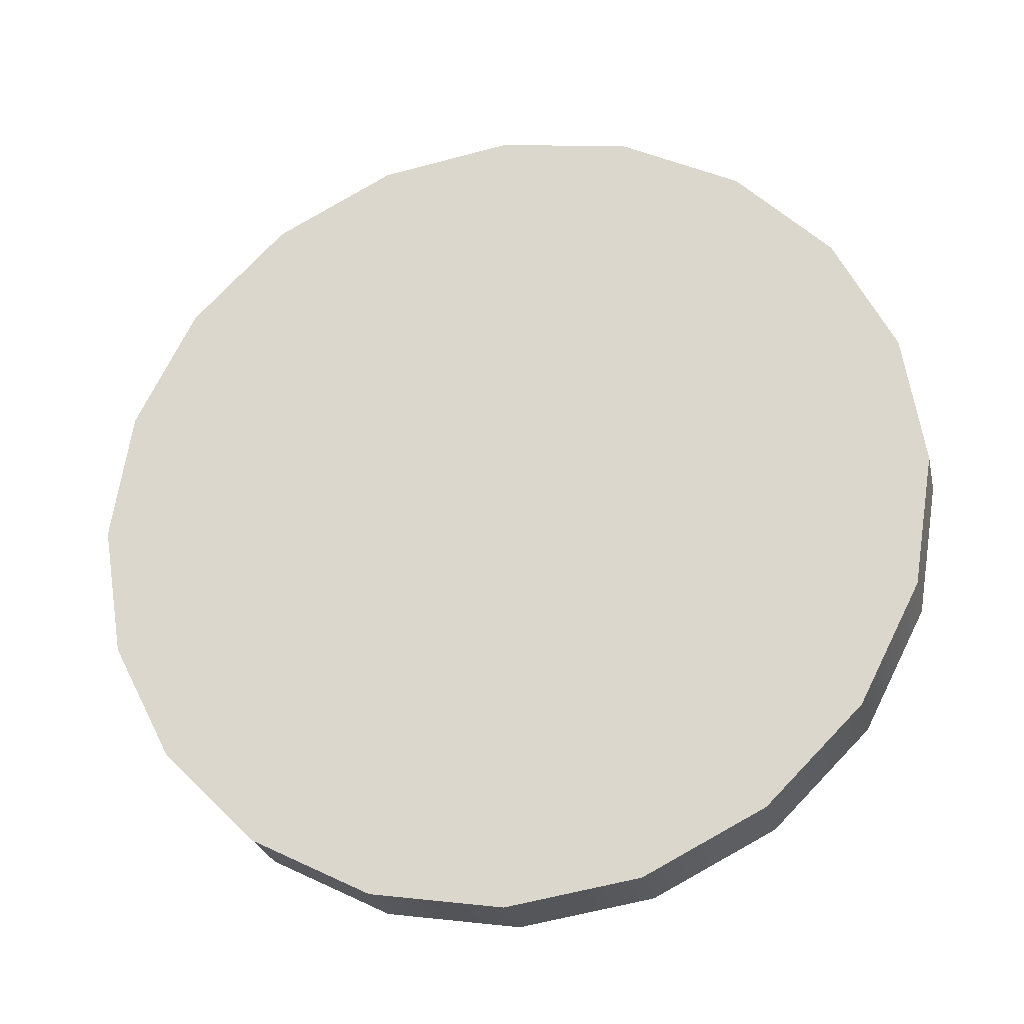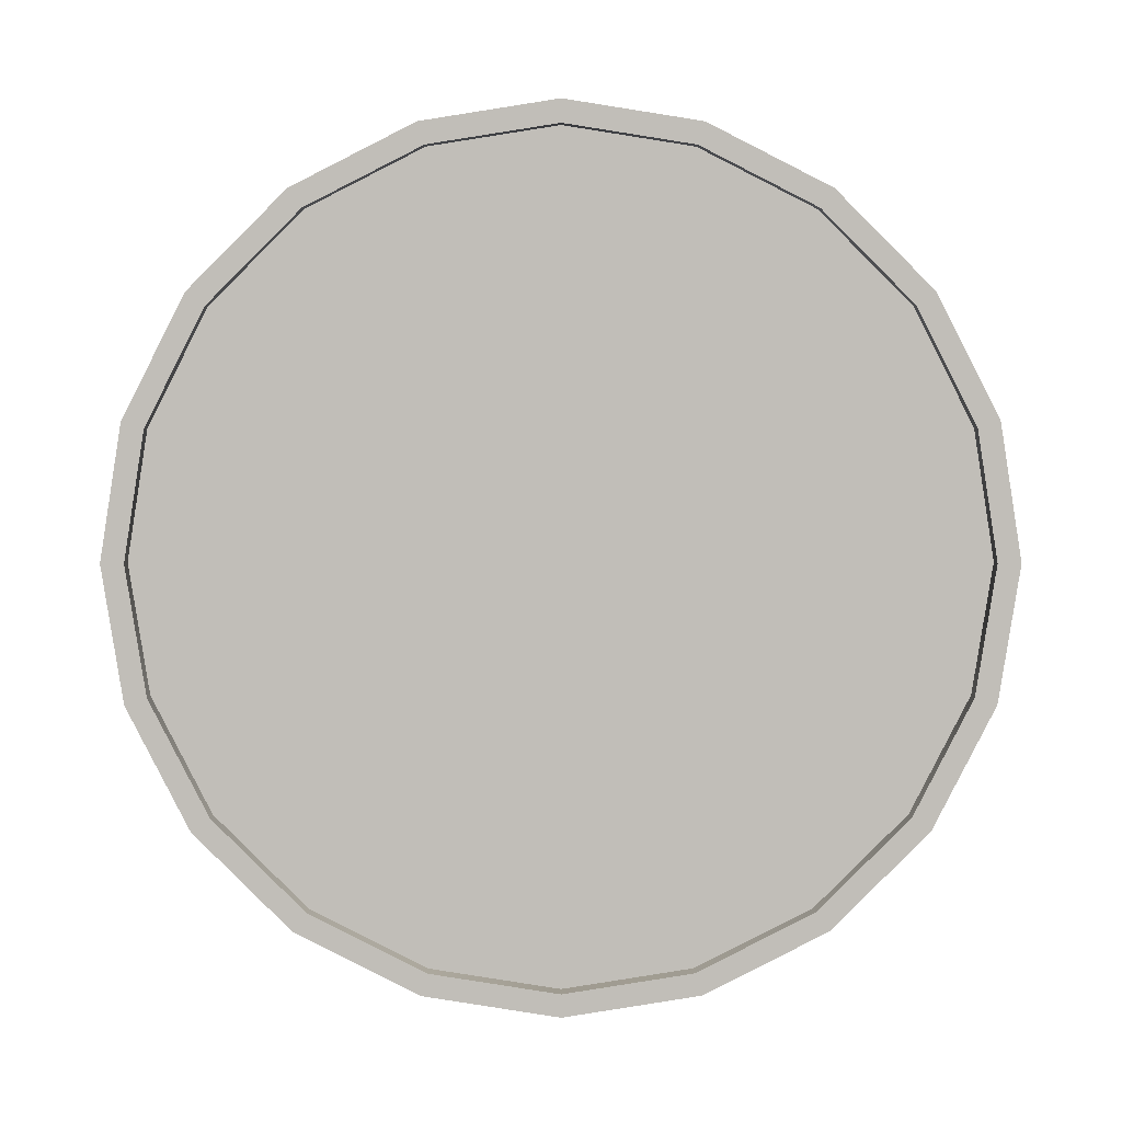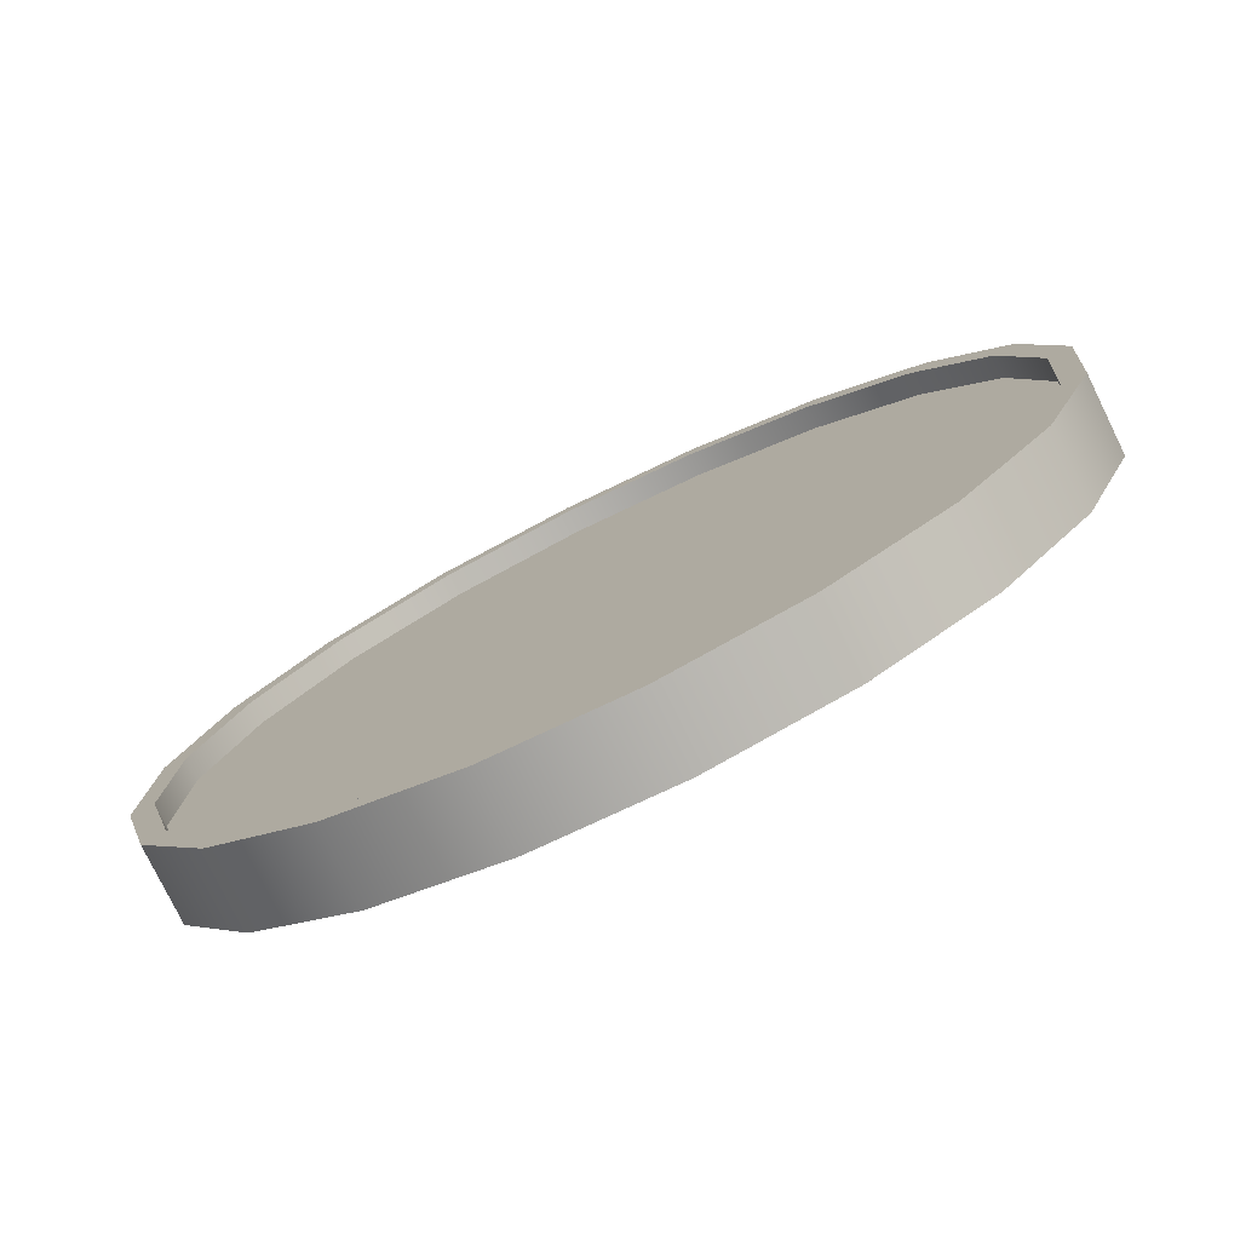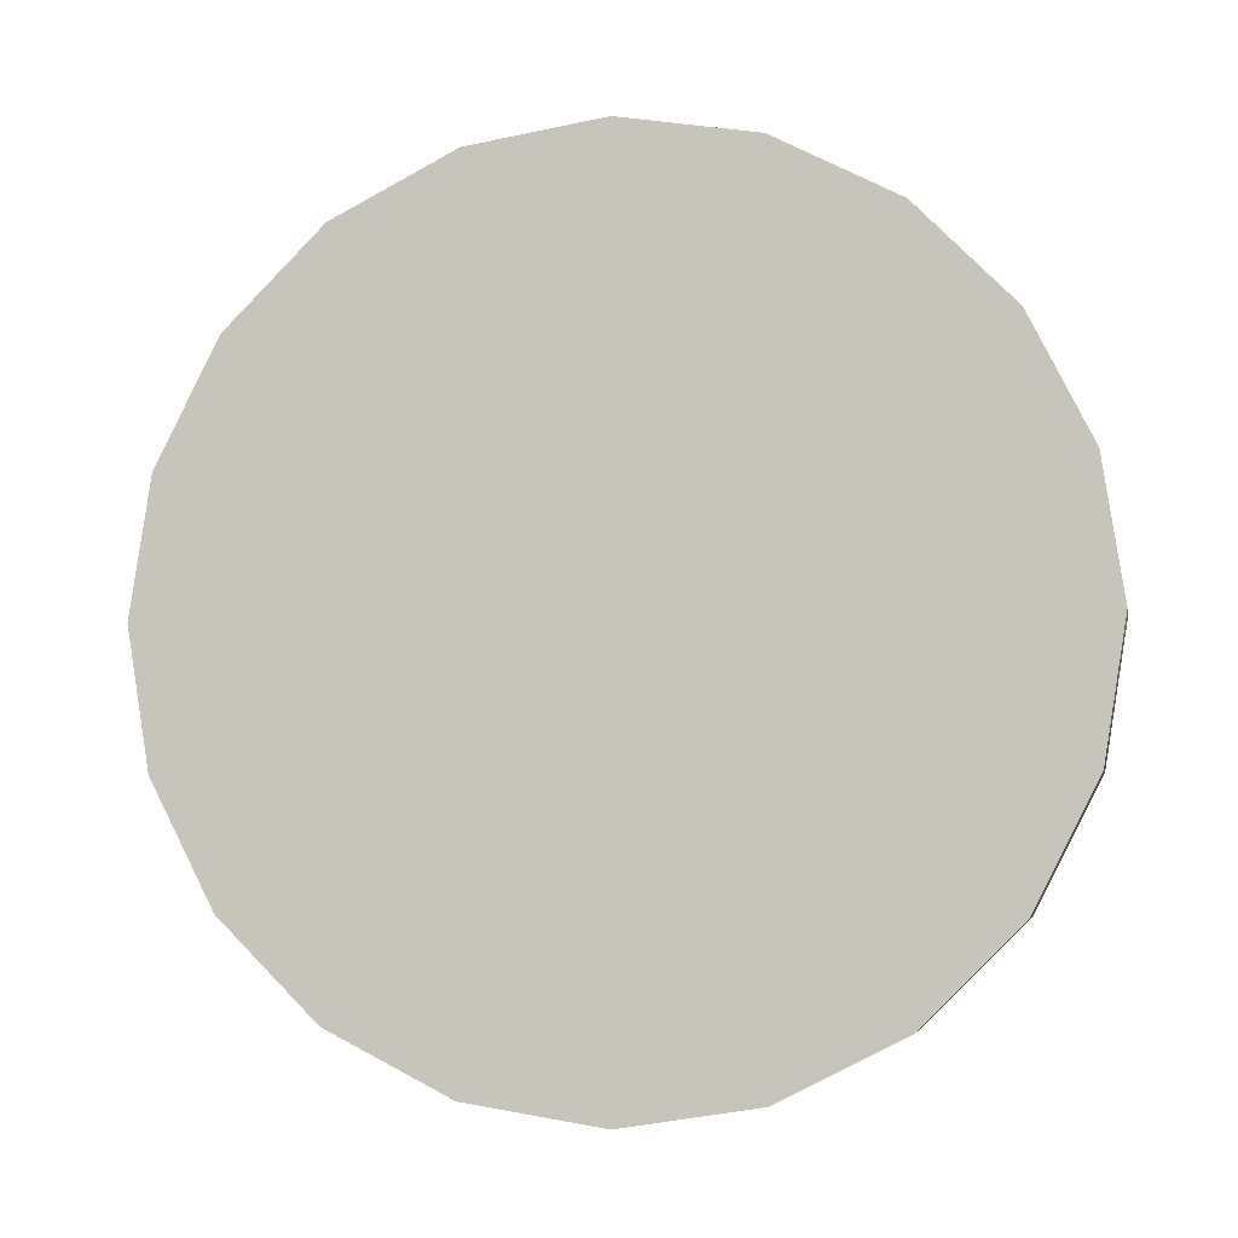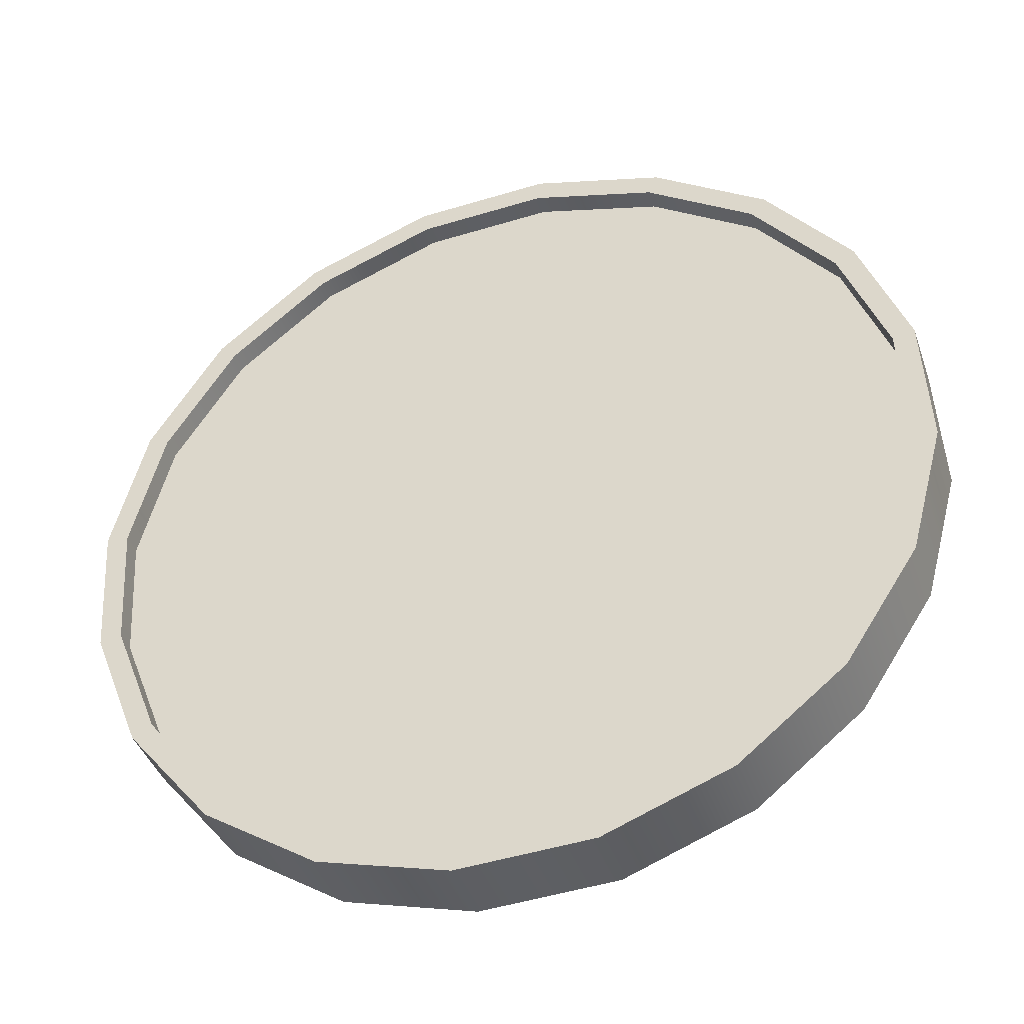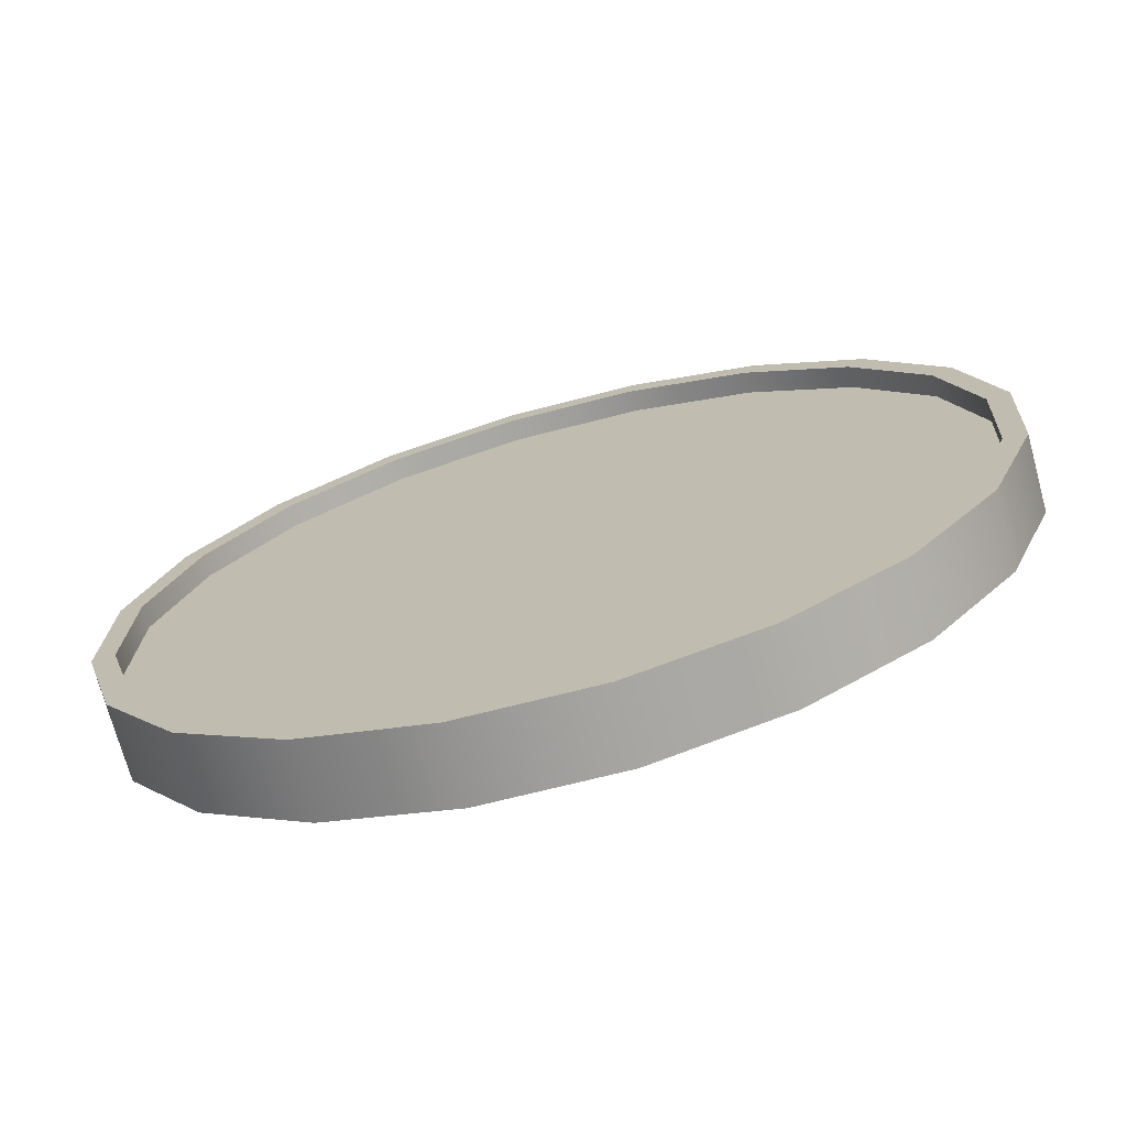
<metadata>
{"format":"obj","ext":"obj","renderer":"f3d","projection":"perspective","resolution":1024,"background":"white","views":[{"elev":-25.1,"azim":159.2,"up":"+Y"},{"elev":4.0,"azim":-33.3,"up":"+Y"},{"elev":-8.6,"azim":-36.3,"up":"+Z"},{"elev":-4.5,"azim":157.6,"up":"+Y"},{"elev":77.9,"azim":55.3,"up":"+Z"},{"elev":47.9,"azim":61.4,"up":"+Z"}]}
</metadata>
<code>
g default
v -0.2133 2.163 -0.2389
v -0.4471 2.021 -0.3907
v -0.6327 1.8 -0.5112
v -0.7518 1.521 -0.5885
v -0.7929 1.212 -0.6152
v -0.7518 0.9027 -0.5885
v -0.6327 0.624 -0.5112
v -0.4471 0.4027 -0.3907
v -0.2133 0.2607 -0.2389
v 0.04583 0.2118 -0.07057
v 0.305 0.2607 0.09771
v 0.5388 0.4027 0.2495
v 0.7243 0.624 0.37
v 0.8435 0.9027 0.4474
v 0.8845 1.212 0.474
v 0.8435 1.521 0.4474
v 0.7243 1.8 0.37
v 0.5388 2.021 0.2495
v 0.305 2.163 0.09771
v 0.04583 2.212 -0.07057
v -0.305 2.163 -0.09771
v -0.5388 2.021 -0.2495
v -0.7243 1.8 -0.37
v -0.8435 1.521 -0.4474
v -0.8845 1.212 -0.474
v -0.8435 0.9027 -0.4474
v -0.7243 0.624 -0.37
v -0.5388 0.4027 -0.2495
v -0.305 0.2607 -0.09771
v -0.04583 0.2118 0.07057
v 0.2133 0.2607 0.2389
v 0.4471 0.4027 0.3907
v 0.6327 0.624 0.5112
v 0.7518 0.9027 0.5885
v 0.7929 1.212 0.6152
v 0.7518 1.521 0.5885
v 0.6327 1.8 0.5112
v 0.4471 2.021 0.3907
v 0.2133 2.163 0.2389
v -0.04583 2.212 0.07057
v 0.04583 1.212 -0.07057
v -0.2915 2.113 -0.08895
v -0.5131 1.979 -0.2329
v -0.689 1.769 -0.3471
v -0.8019 1.505 -0.4204
v -0.8409 1.212 -0.4457
v -0.8019 0.9188 -0.4204
v -0.689 0.6546 -0.3471
v -0.5131 0.4449 -0.2329
v -0.2915 0.3102 -0.08895
v -0.04583 0.2638 0.07057
v 0.1999 0.3102 0.2301
v 0.4215 0.4449 0.374
v 0.5974 0.6546 0.4882
v 0.7103 0.9188 0.5615
v 0.7492 1.212 0.5868
v 0.7103 1.505 0.5615
v 0.5974 1.769 0.4882
v 0.4215 1.979 0.374
v 0.1999 2.113 0.2301
v -0.04583 2.16 0.07057
v -0.2645 2.113 -0.1305
v -0.4861 1.979 -0.2745
v -0.01882 1.212 0.02899
v -0.662 1.769 -0.3887
v -0.7749 1.505 -0.462
v -0.8139 1.212 -0.4873
v -0.7749 0.9188 -0.462
v -0.662 0.6546 -0.3887
v -0.4861 0.4449 -0.2745
v -0.2645 0.3102 -0.1305
v -0.01882 0.2638 0.02899
v 0.2269 0.3102 0.1885
v 0.4485 0.4449 0.3324
v 0.6244 0.6546 0.4466
v 0.7373 0.9188 0.52
v 0.7762 1.212 0.5452
v 0.7373 1.505 0.52
v 0.6244 1.769 0.4466
v 0.4485 1.979 0.3324
v 0.2269 2.113 0.1885
v -0.01882 2.16 0.02899
g pCylinder1
f 1 2 22 21
f 2 3 23 22
f 3 4 24 23
f 4 5 25 24
f 5 6 26 25
f 6 7 27 26
f 7 8 28 27
f 8 9 29 28
f 9 10 30 29
f 10 11 31 30
f 11 12 32 31
f 12 13 33 32
f 13 14 34 33
f 14 15 35 34
f 15 16 36 35
f 16 17 37 36
f 17 18 38 37
f 18 19 39 38
f 19 20 40 39
f 20 1 21 40
f 2 1 41
f 3 2 41
f 4 3 41
f 5 4 41
f 6 5 41
f 7 6 41
f 8 7 41
f 9 8 41
f 10 9 41
f 11 10 41
f 12 11 41
f 13 12 41
f 14 13 41
f 15 14 41
f 16 15 41
f 17 16 41
f 18 17 41
f 19 18 41
f 20 19 41
f 1 20 41
f 62 63 64
f 63 65 64
f 65 66 64
f 66 67 64
f 67 68 64
f 68 69 64
f 69 70 64
f 70 71 64
f 71 72 64
f 72 73 64
f 73 74 64
f 74 75 64
f 75 76 64
f 76 77 64
f 77 78 64
f 78 79 64
f 79 80 64
f 80 81 64
f 81 82 64
f 82 62 64
f 21 22 43 42
f 22 23 44 43
f 23 24 45 44
f 24 25 46 45
f 25 26 47 46
f 26 27 48 47
f 27 28 49 48
f 28 29 50 49
f 29 30 51 50
f 30 31 52 51
f 31 32 53 52
f 32 33 54 53
f 33 34 55 54
f 34 35 56 55
f 35 36 57 56
f 36 37 58 57
f 37 38 59 58
f 38 39 60 59
f 39 40 61 60
f 40 21 42 61
f 42 43 63 62
f 43 44 65 63
f 44 45 66 65
f 45 46 67 66
f 46 47 68 67
f 47 48 69 68
f 48 49 70 69
f 49 50 71 70
f 50 51 72 71
f 51 52 73 72
f 52 53 74 73
f 53 54 75 74
f 54 55 76 75
f 55 56 77 76
f 56 57 78 77
f 57 58 79 78
f 58 59 80 79
f 59 60 81 80
f 60 61 82 81
f 61 42 62 82

</code>
